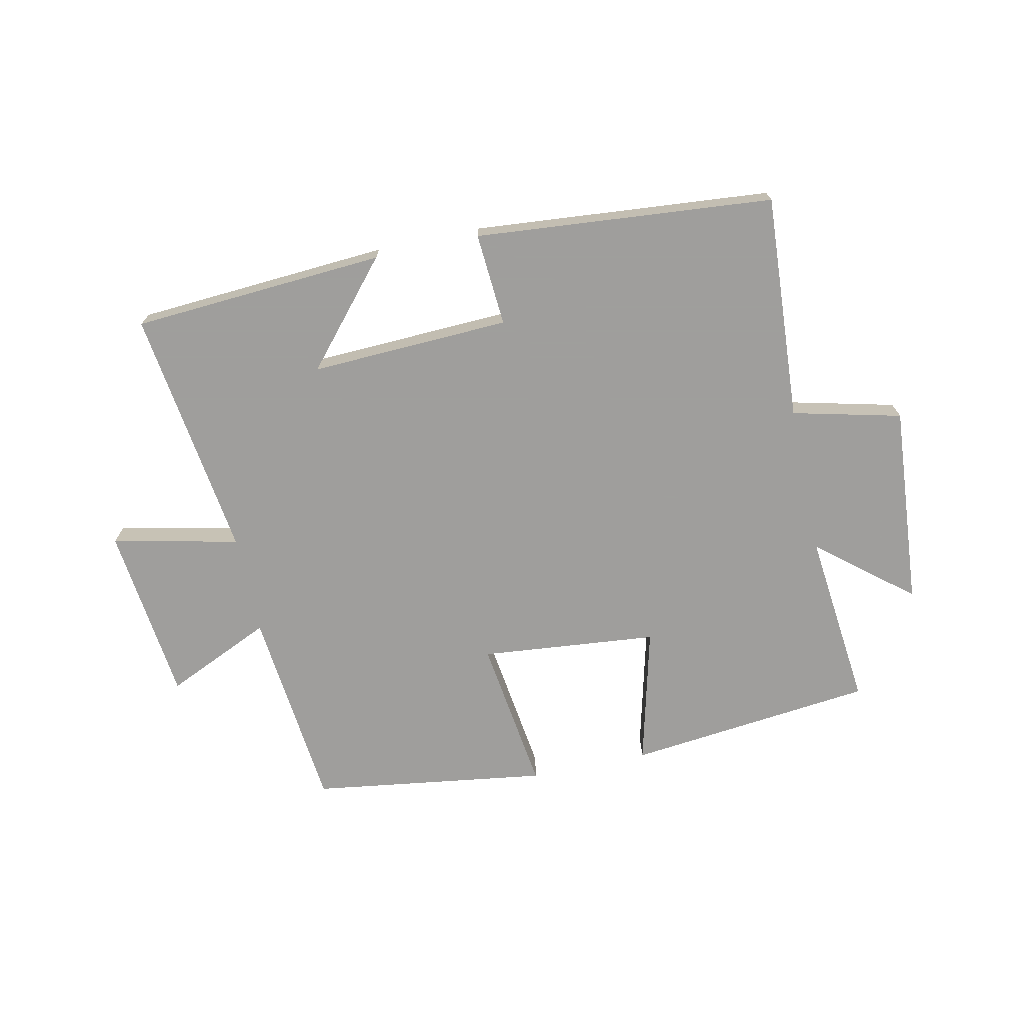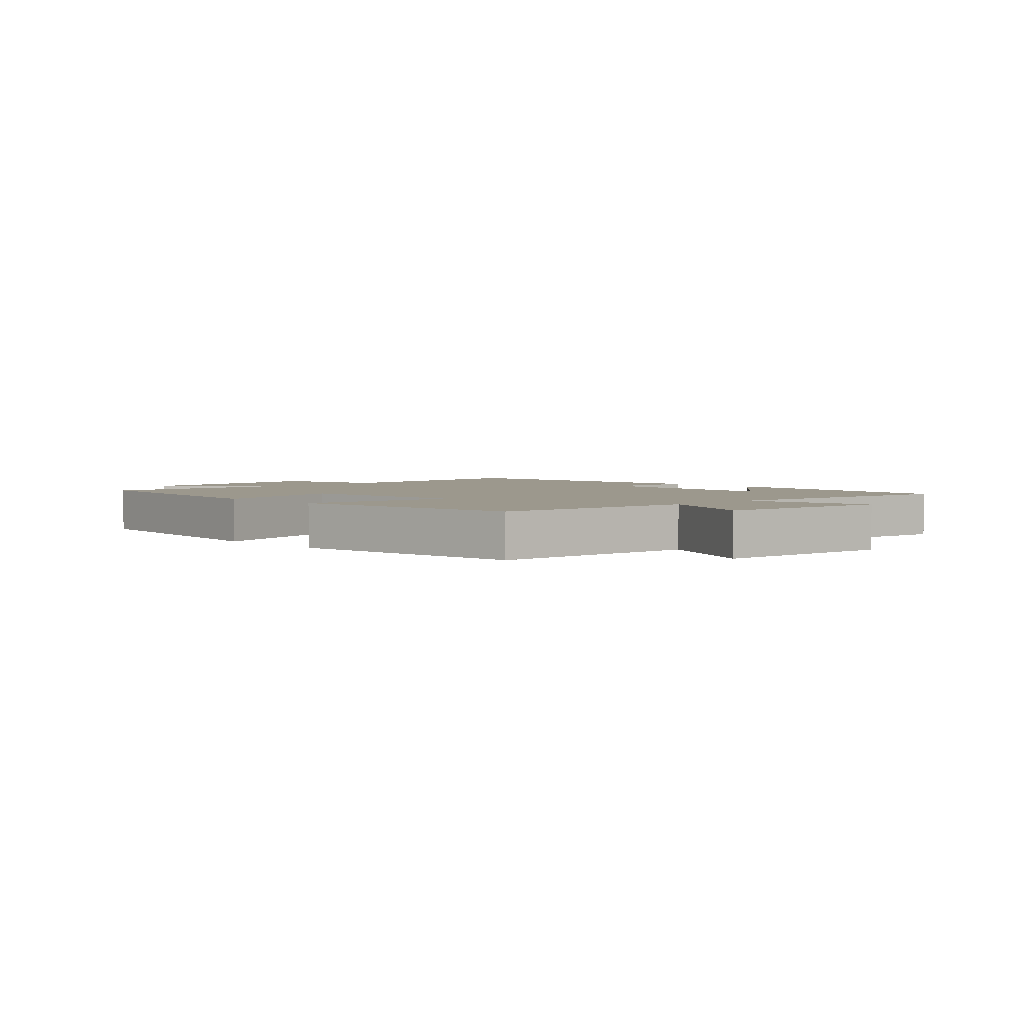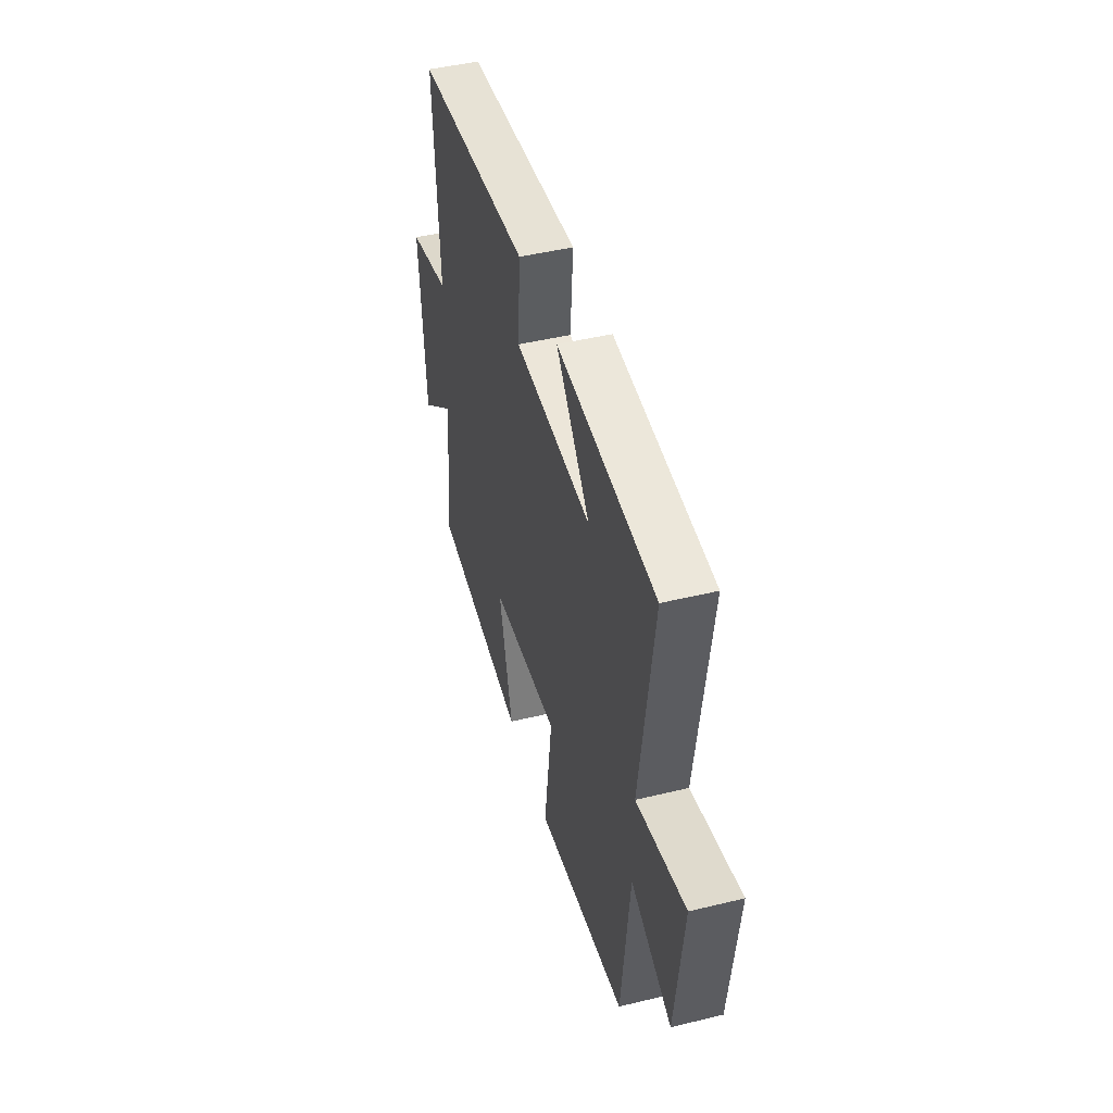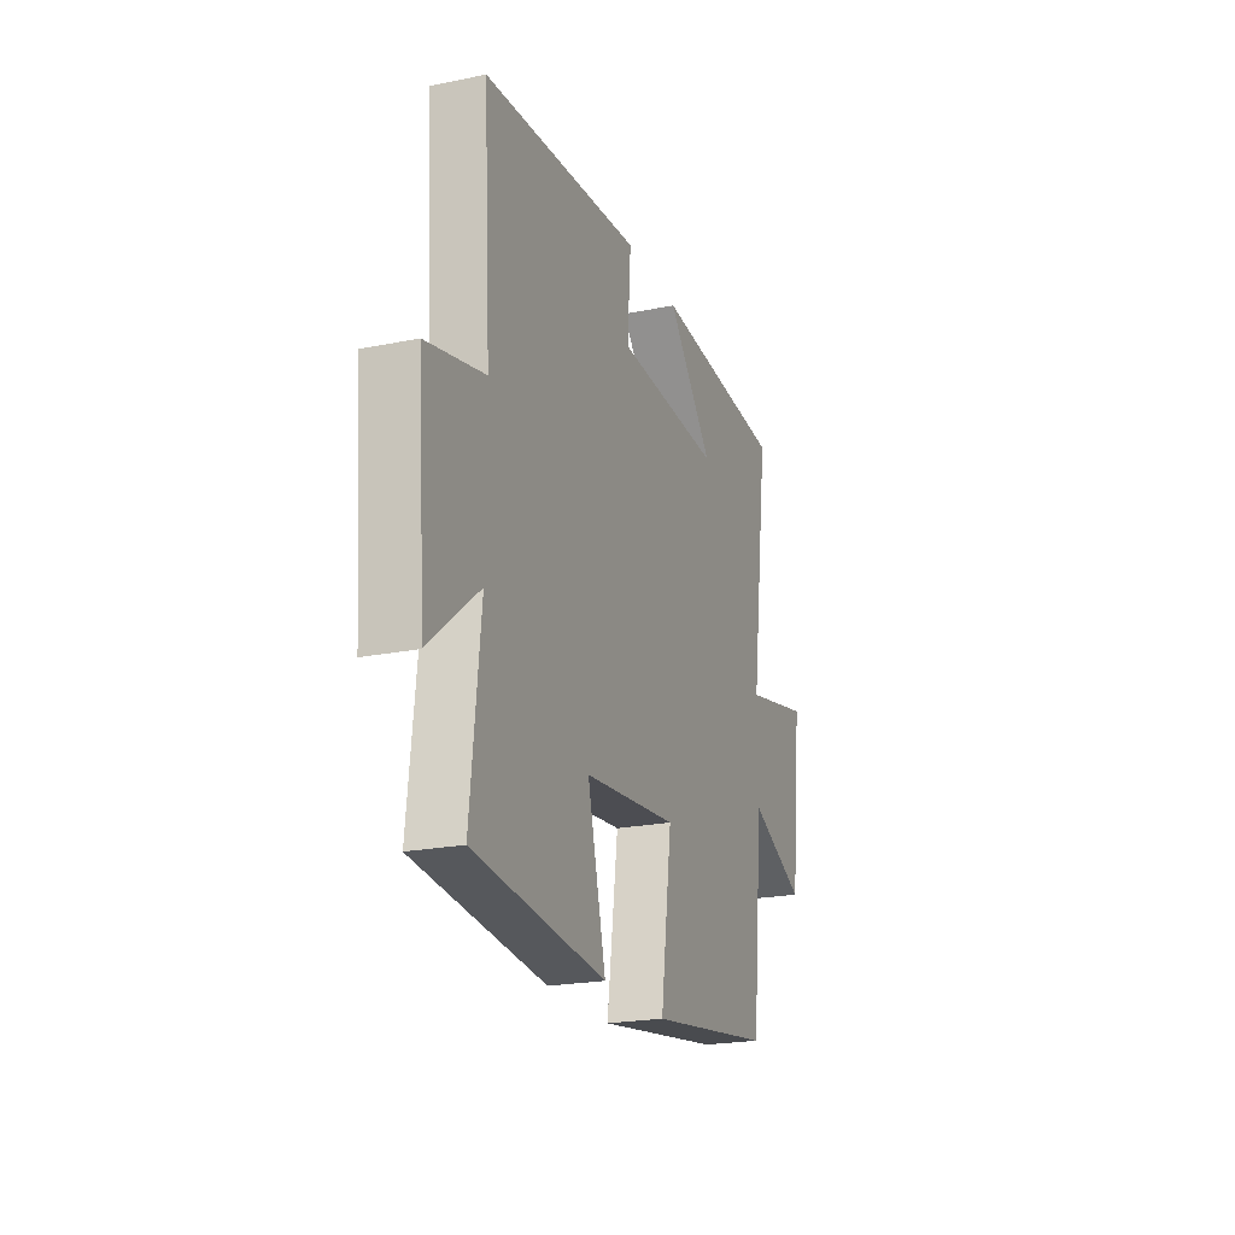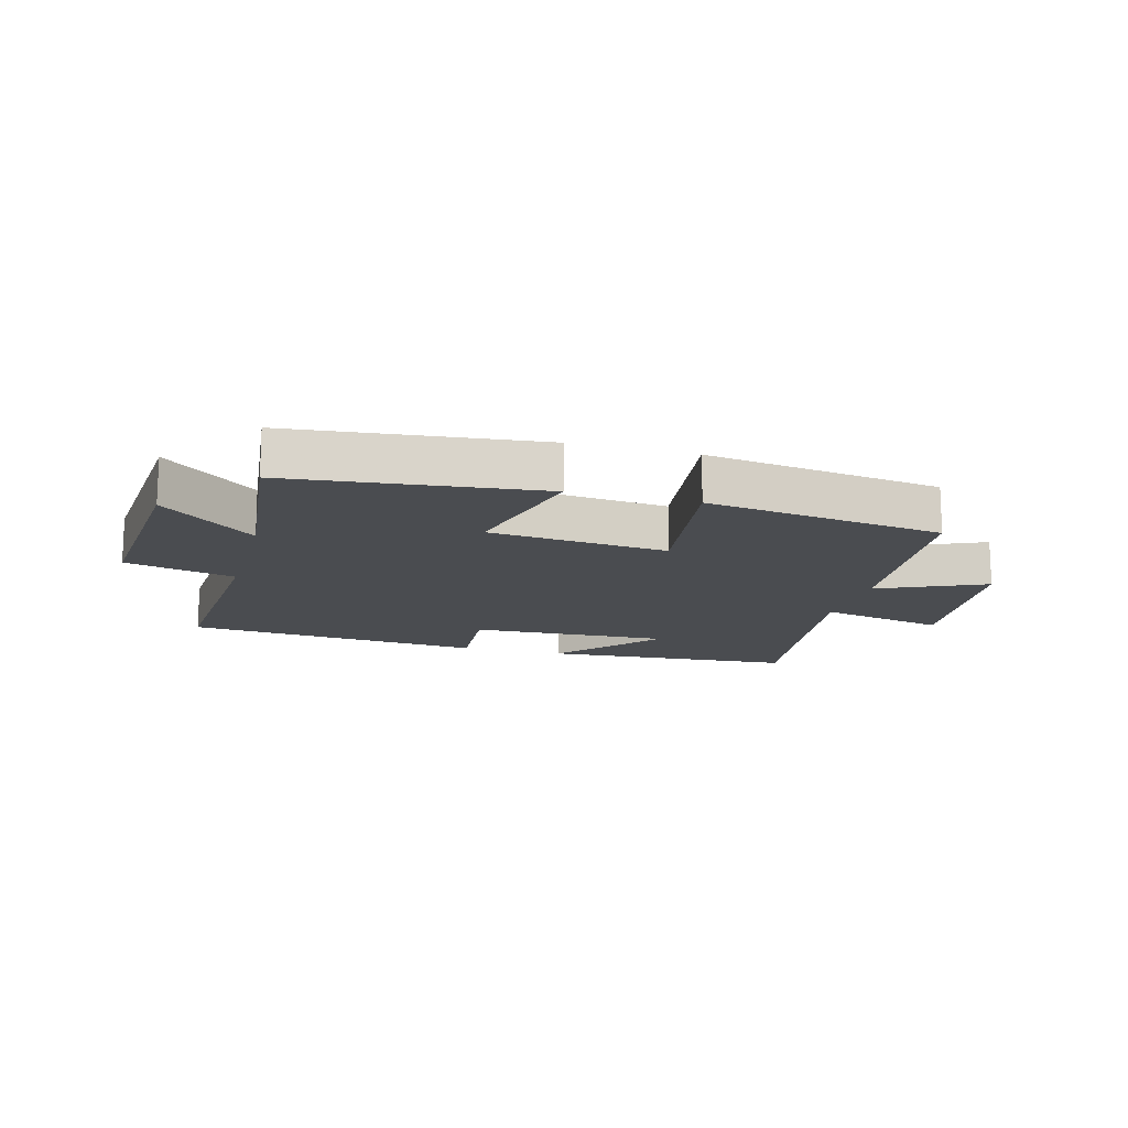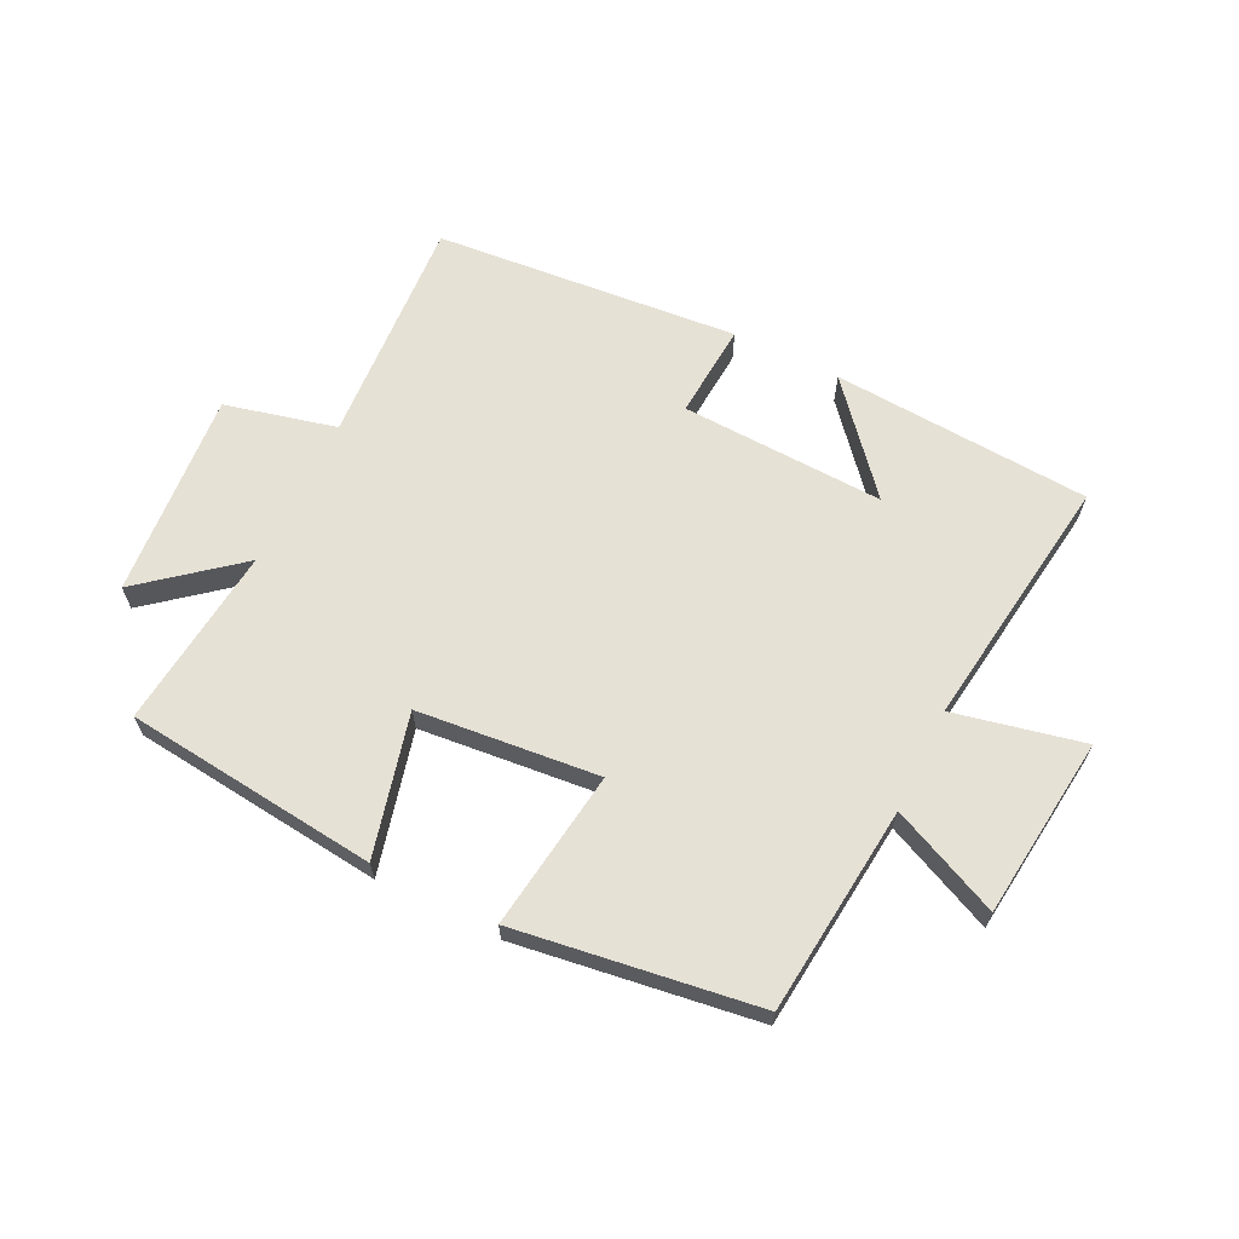
<metadata>
{"format":"obj","ext":"obj","renderer":"f3d","projection":"perspective","resolution":1024,"background":"white","views":[{"elev":-71.1,"azim":12.0,"up":"+Y"},{"elev":3.1,"azim":-133.8,"up":"+Y"},{"elev":45.7,"azim":-105.6,"up":"+Z"},{"elev":-21.7,"azim":109.8,"up":"+Z"},{"elev":-14.8,"azim":164.6,"up":"+Y"},{"elev":64.7,"azim":-153.9,"up":"+Y"}]}
</metadata>
<code>
v 0.531 0.07 -0.455
v 0.124 0.07 -0.5
v 0.181 0.07 -0.272
v -0.111 0.07 -0.244
v -0.076 0.07 -0.5
v -0.465 0.07 -0.445
v -0.5 0.07 -0.109
v -0.674 0.07 -0.188
v -0.708 0.07 0.104
v -0.5 0.07 0.059
v -0.557 0.07 0.472
v -0.141 0.07 0.5
v -0.284 0.07 0.333
v 0.044 0.07 0.347
v 0.033 0.07 0.5
v 0.523 0.07 0.458
v 0.5 0.07 0.087
v 0.679 0.07 0.044
v 0.653 0.07 -0.288
v 0.5 0.07 -0.163
v 0.531 0 -0.455
v 0.124 0 -0.5
v 0.181 0 -0.272
v -0.111 0 -0.244
v -0.076 0 -0.5
v -0.465 0 -0.445
v -0.5 0 -0.109
v -0.674 0 -0.188
v -0.708 0 0.104
v -0.5 0 0.059
v -0.557 0 0.472
v -0.141 0 0.5
v -0.284 0 0.333
v 0.044 0 0.347
v 0.033 0 0.5
v 0.523 0 0.458
v 0.5 0 0.087
v 0.679 0 0.044
v 0.653 0 -0.288
v 0.5 0 -0.163
f 17 18 19 20
f 14 15 16 17
f 13 14 17 20
f 11 12 13
f 10 11 13 20
f 7 8 9 10
f 4 5 6 7
f 3 4 7 10
f 20 1 2 3
f 3 10 20
f 40 39 38 37
f 37 36 35 34
f 40 37 34 33
f 33 32 31
f 40 33 31 30
f 30 29 28 27
f 27 26 25 24
f 30 27 24 23
f 23 22 21 40
f 40 30 23
f 1 21 22 2
f 2 22 23 3
f 3 23 24 4
f 4 24 25 5
f 5 25 26 6
f 6 26 27 7
f 7 27 28 8
f 8 28 29 9
f 9 29 30 10
f 10 30 31 11
f 11 31 32 12
f 12 32 33 13
f 13 33 34 14
f 14 34 35 15
f 15 35 36 16
f 16 36 37 17
f 17 37 38 18
f 18 38 39 19
f 19 39 40 20
f 20 40 21 1

</code>
